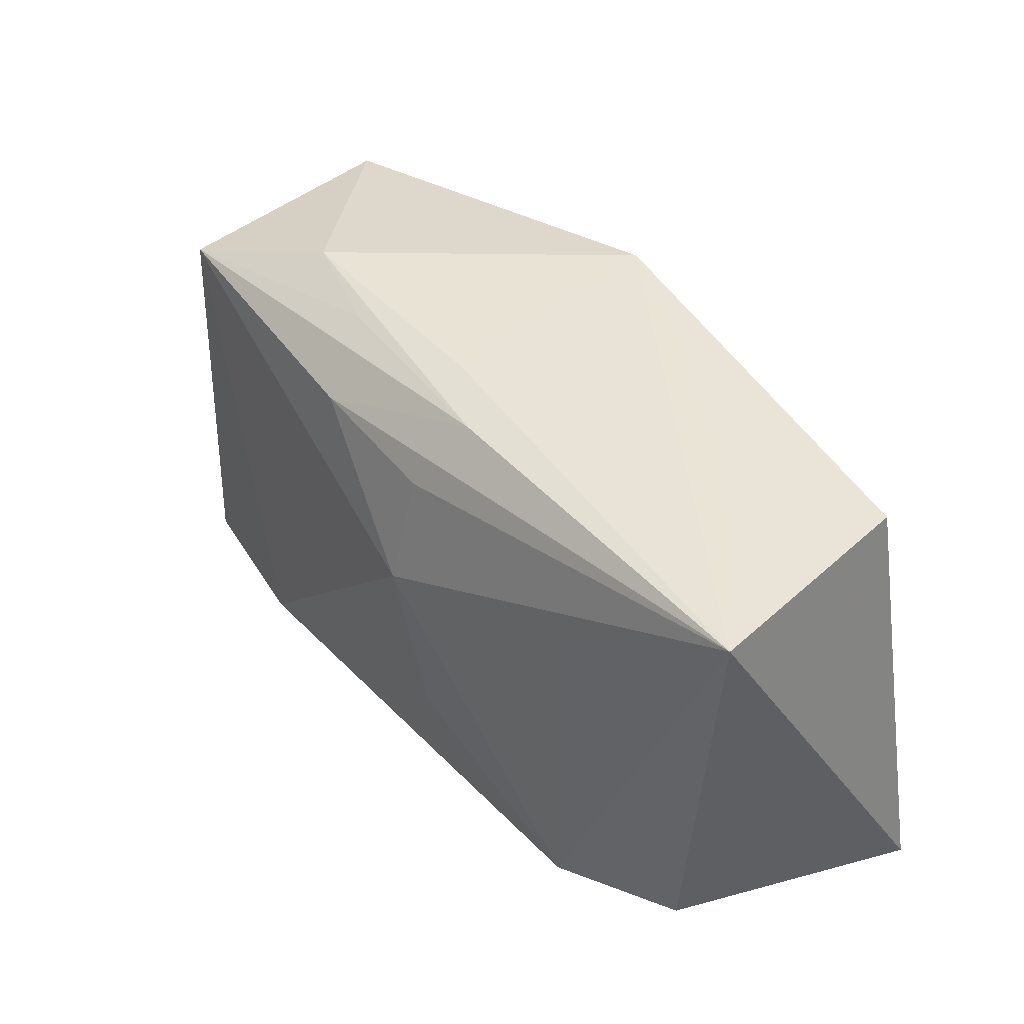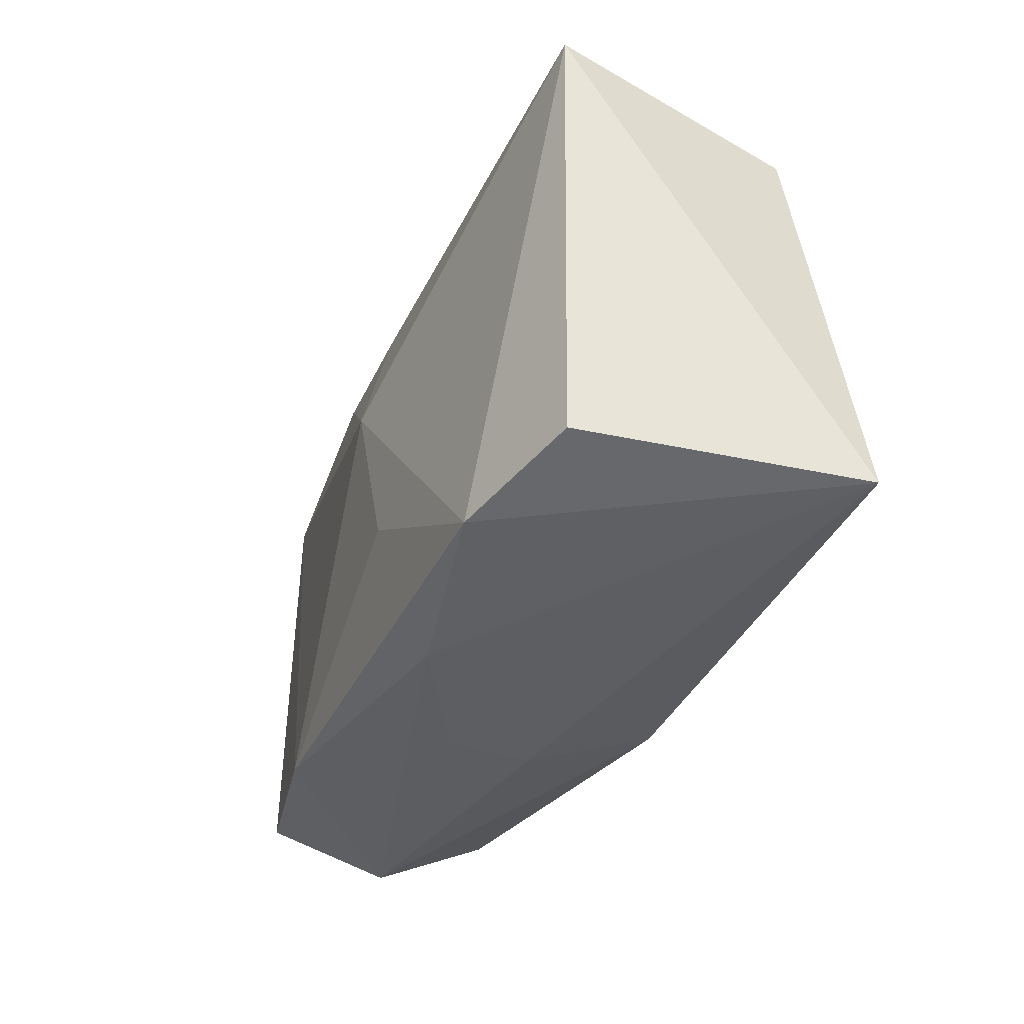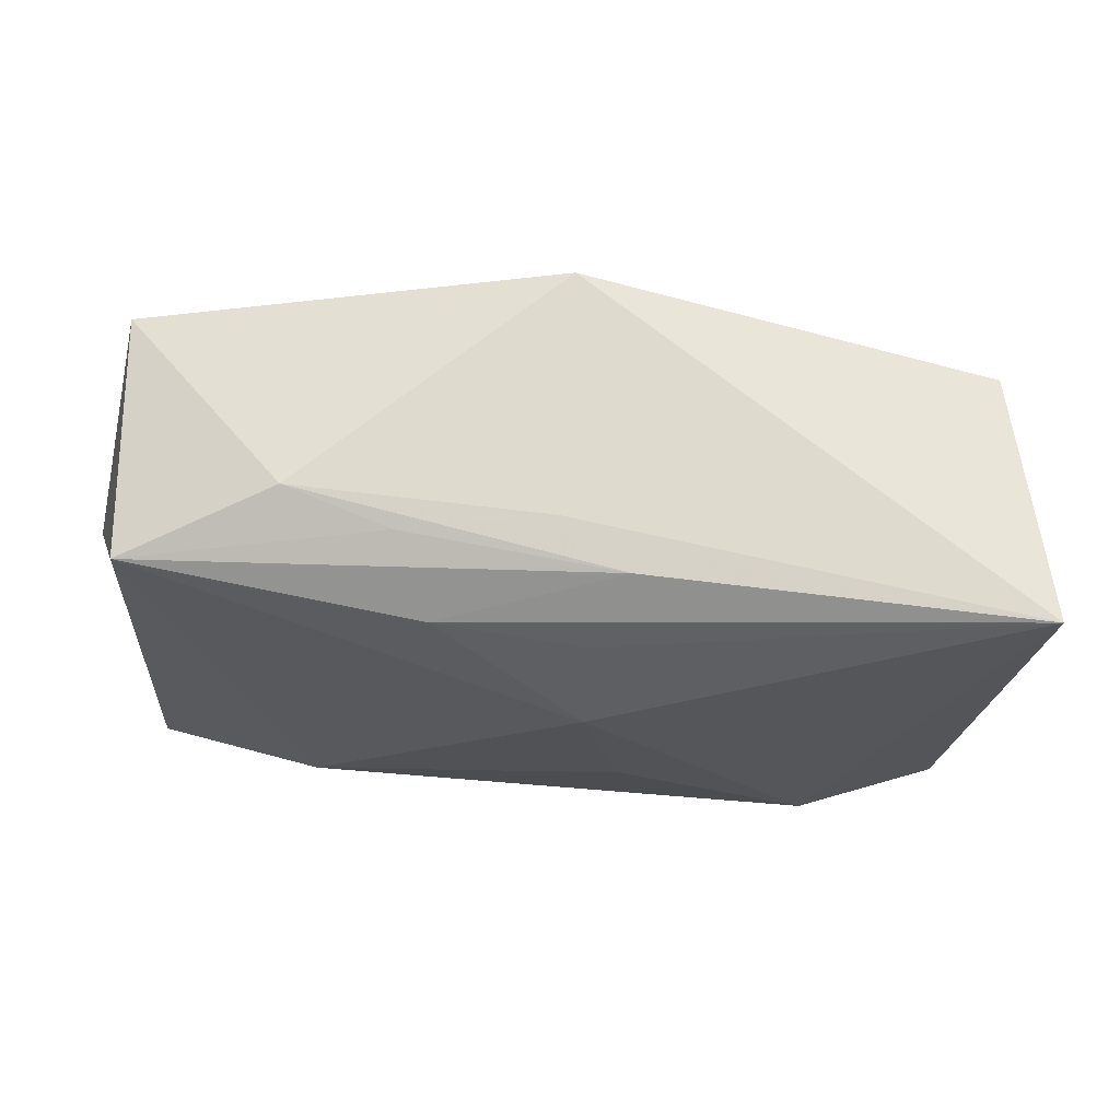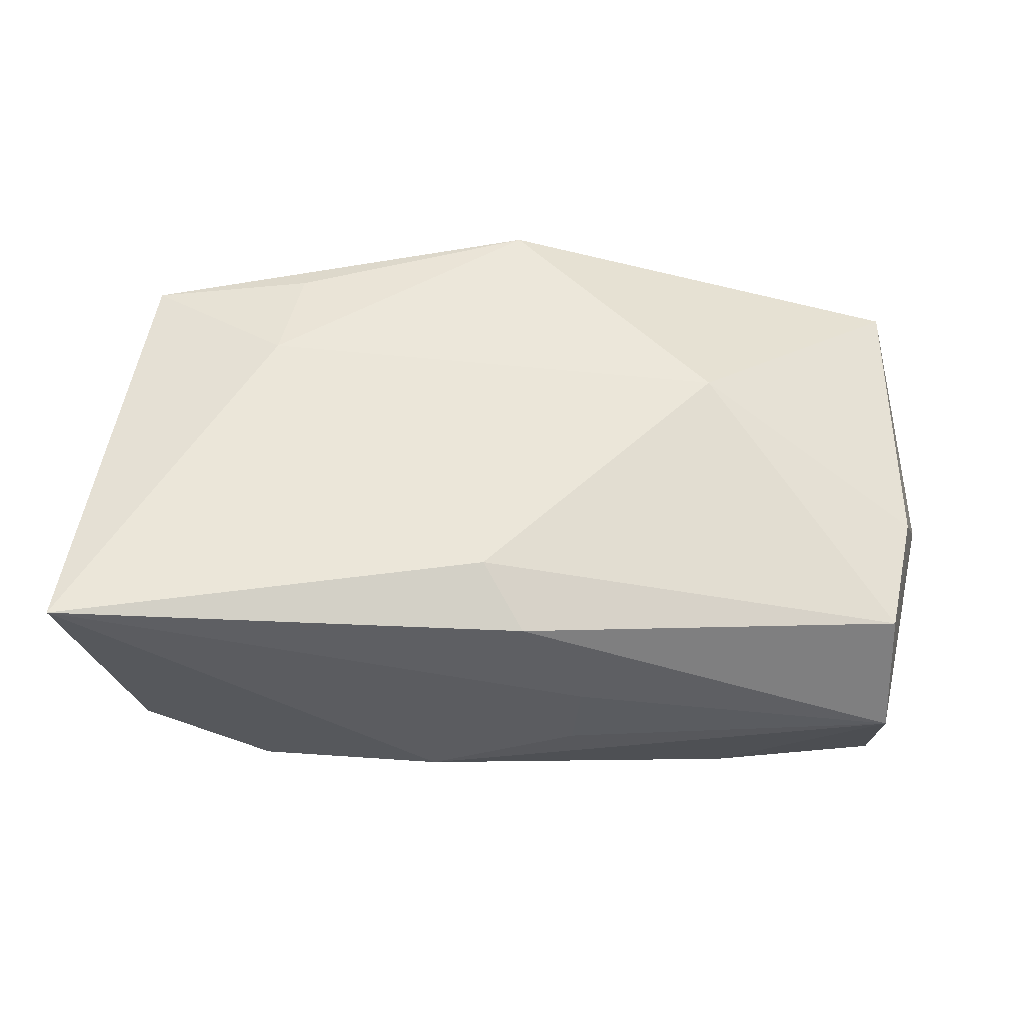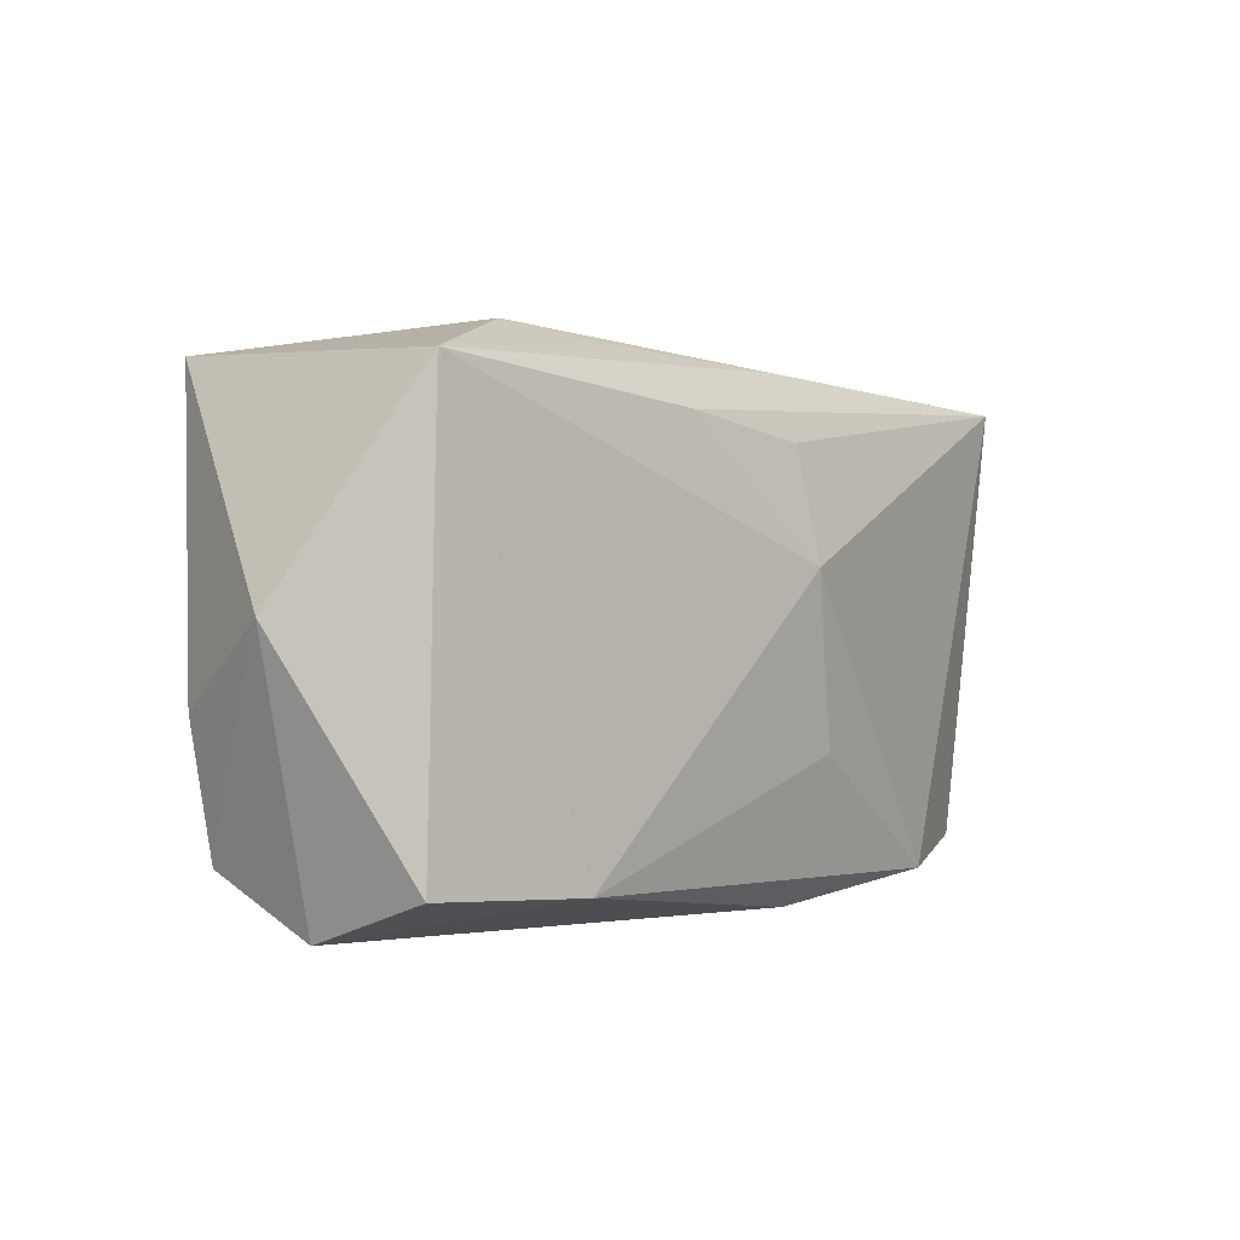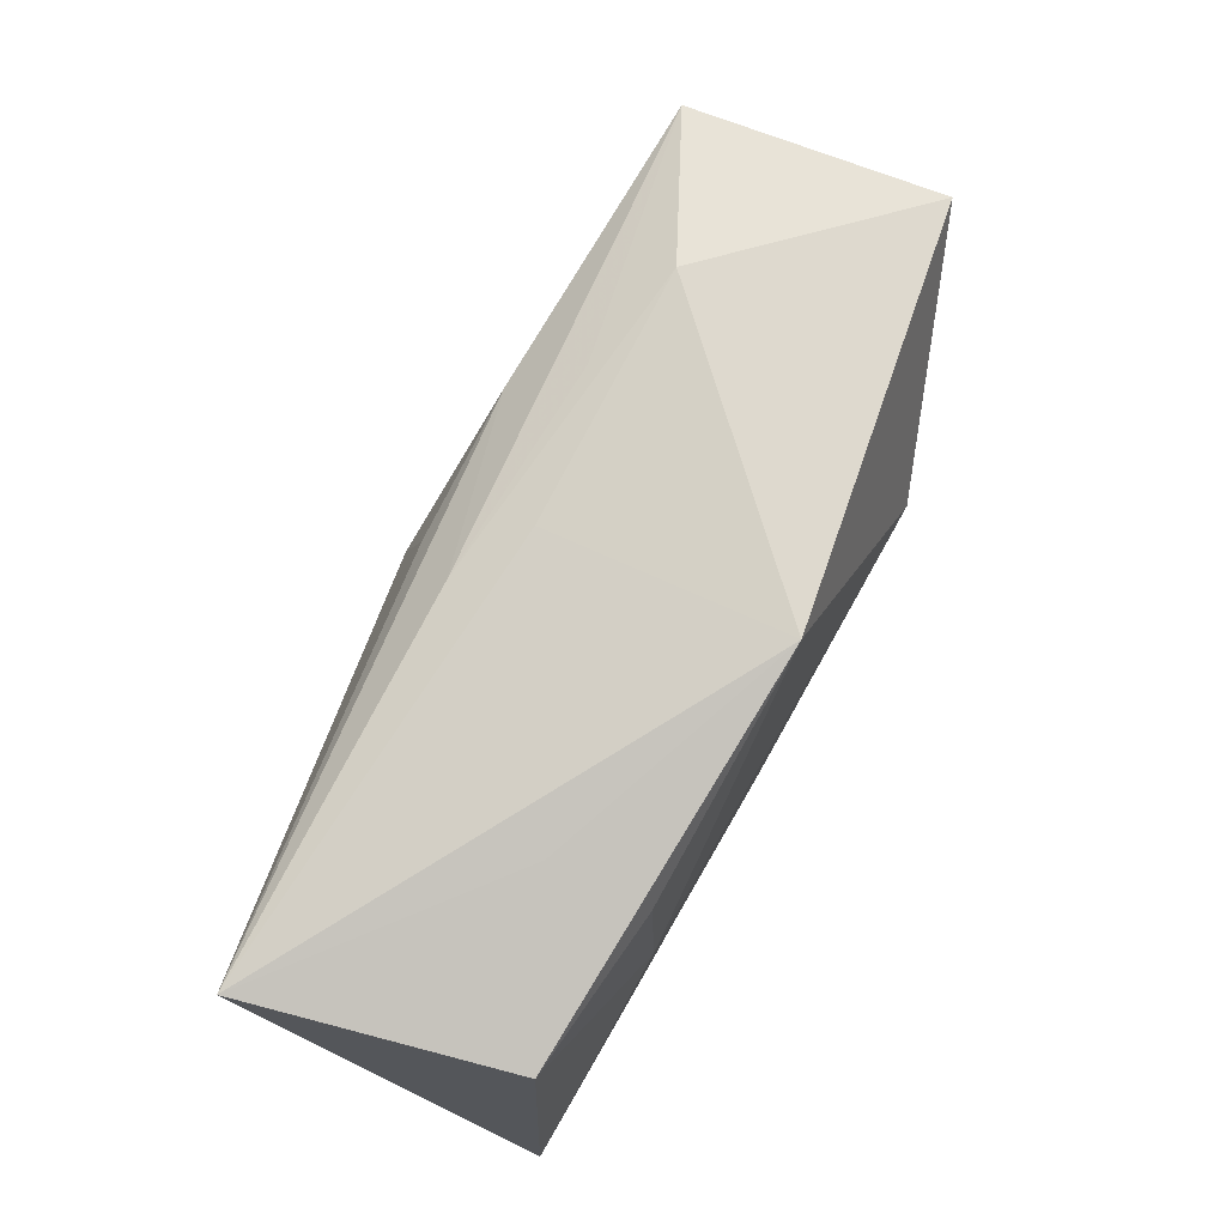
<metadata>
{"format":"obj","ext":"obj","renderer":"f3d","projection":"perspective","resolution":1024,"background":"white","views":[{"elev":41.0,"azim":-125.3,"up":"+Y"},{"elev":-35.7,"azim":-108.2,"up":"+Y"},{"elev":64.0,"azim":-171.2,"up":"+Y"},{"elev":55.2,"azim":-0.6,"up":"+Z"},{"elev":-1.9,"azim":130.5,"up":"+Y"},{"elev":78.9,"azim":-60.2,"up":"+Y"}]}
</metadata>
<code>
v -0.001661 -0.01509 0.01496
v 0.03349 0.01692 -0.0135
v 0.006787 -0.02131 0.002779
v -0.02039 0.008804 0.01496
v 0.03684 -0.006004 0.006405
v -0.03218 0.01733 0.01229
v -0.003363 0.004472 -0.01625
v -0.03794 0.01924 -0.008908
v -0.03794 -0.01958 0.01473
v 0.02071 -0.01818 -0.01525
v -0.003552 0.01382 -0.01388
v 0.01228 0.01983 -0.009166
v 0.001873 0.02307 0.01342
v 0.0367 0.0178 0.007079
v 0.0398 -5.86e-06 -0.003725
v -0.01933 0.02049 0.005703
v 0.03432 -0.01654 0.006803
v 0.006164 -0.02126 -0.004507
v 0.01871 0.004047 0.01496
v -0.006552 -0.02079 -0.01035
v -0.0222 0.008486 -0.01224
v 0.02127 0.0208 -0.007153
v 0.001615 -0.02027 0.01222
v -0.005942 0.01959 -0.009927
v -0.03331 -0.01649 -0.007677
v -0.02236 -0.01858 -0.01212
v 0.03452 -0.02104 -0.003171
v -0.01851 0.01763 0.01354
v 0.03469 -0.01769 -0.01381
v -0.006311 -0.009188 -0.01493
v 0.0002379 0.02056 -0.006436
v 0.008968 0.01517 -0.01427
f 23 9 3
f 4 6 9
f 9 23 1
f 19 4 1
f 1 4 9
f 27 23 3
f 9 6 8
f 18 27 3
f 25 26 9
f 9 8 25
f 25 8 26
f 29 27 10
f 2 10 7
f 29 10 2
f 23 27 17
f 17 1 23
f 17 5 19
f 19 1 17
f 7 26 21
f 21 8 7
f 26 8 21
f 16 8 6
f 13 16 6
f 13 4 19
f 8 16 13
f 30 26 7
f 7 10 30
f 30 10 26
f 27 18 20
f 20 10 27
f 26 10 20
f 9 26 20
f 3 9 20
f 20 18 3
f 29 2 15
f 15 27 29
f 5 17 15
f 15 17 27
f 32 2 7
f 6 4 28
f 28 13 6
f 4 13 28
f 14 15 2
f 5 15 14
f 2 22 14
f 14 22 13
f 14 13 19
f 19 5 14
f 8 22 24
f 24 32 8
f 2 32 24
f 8 13 31
f 31 22 8
f 13 22 31
f 7 8 11
f 11 32 7
f 8 32 11
f 12 22 2
f 2 24 12
f 12 24 22

</code>
